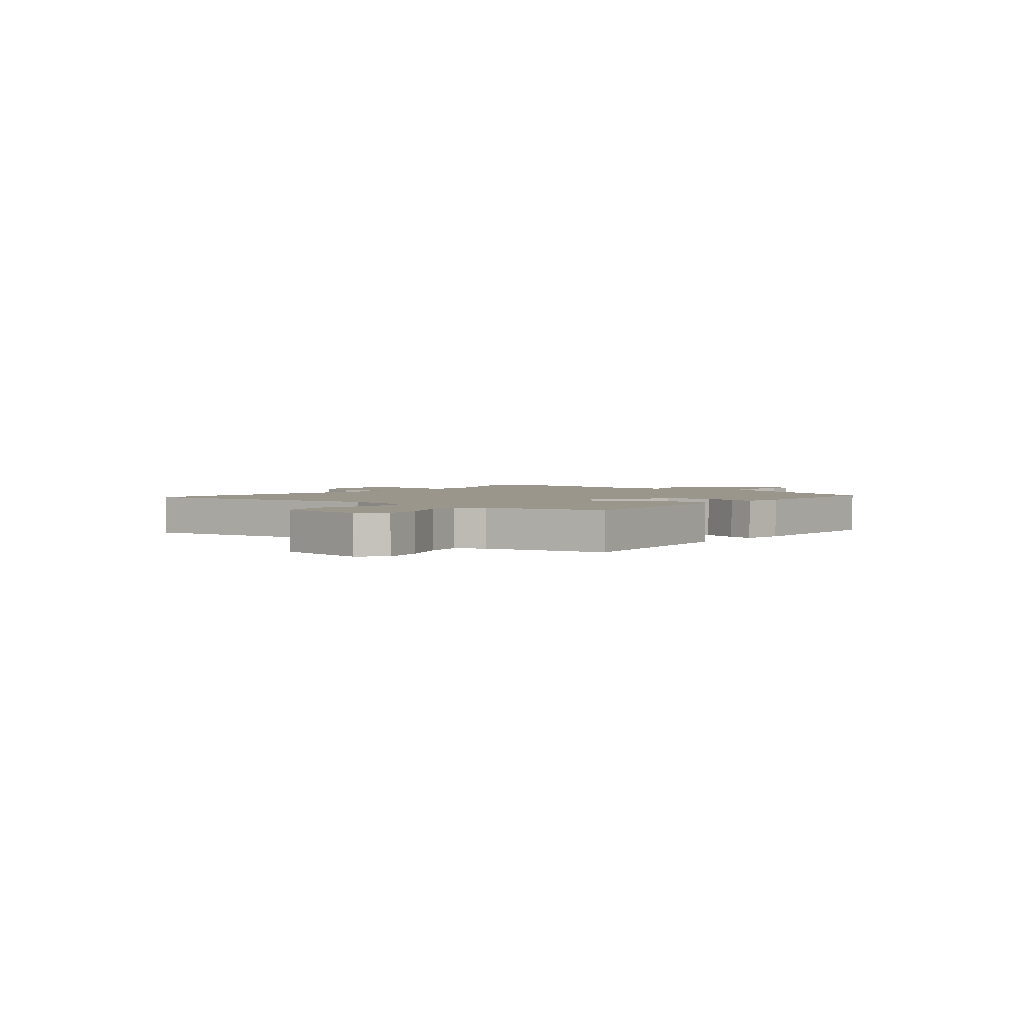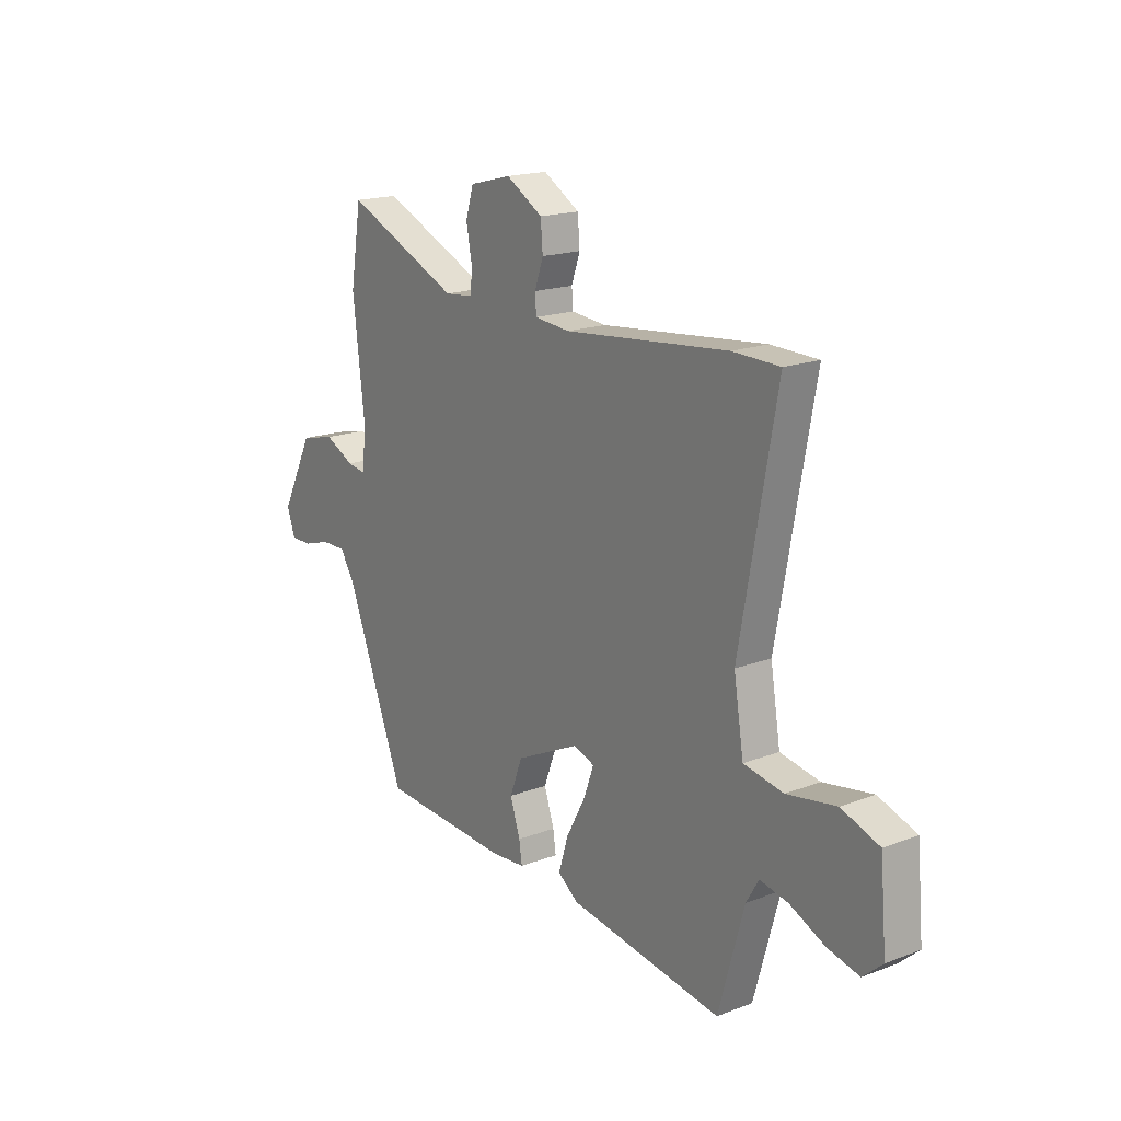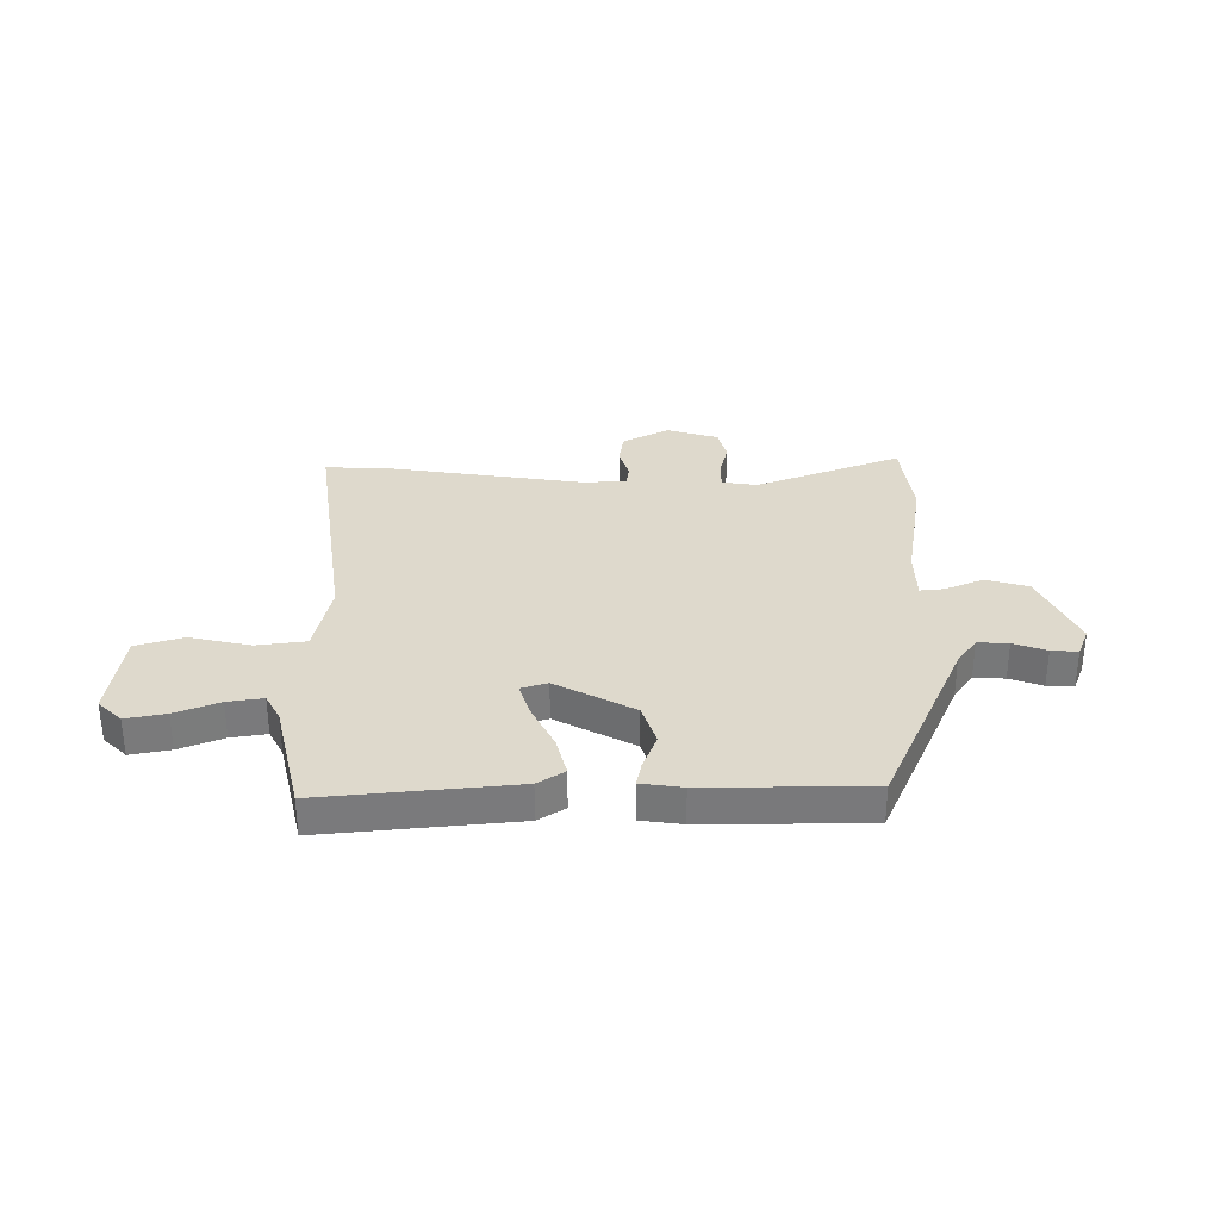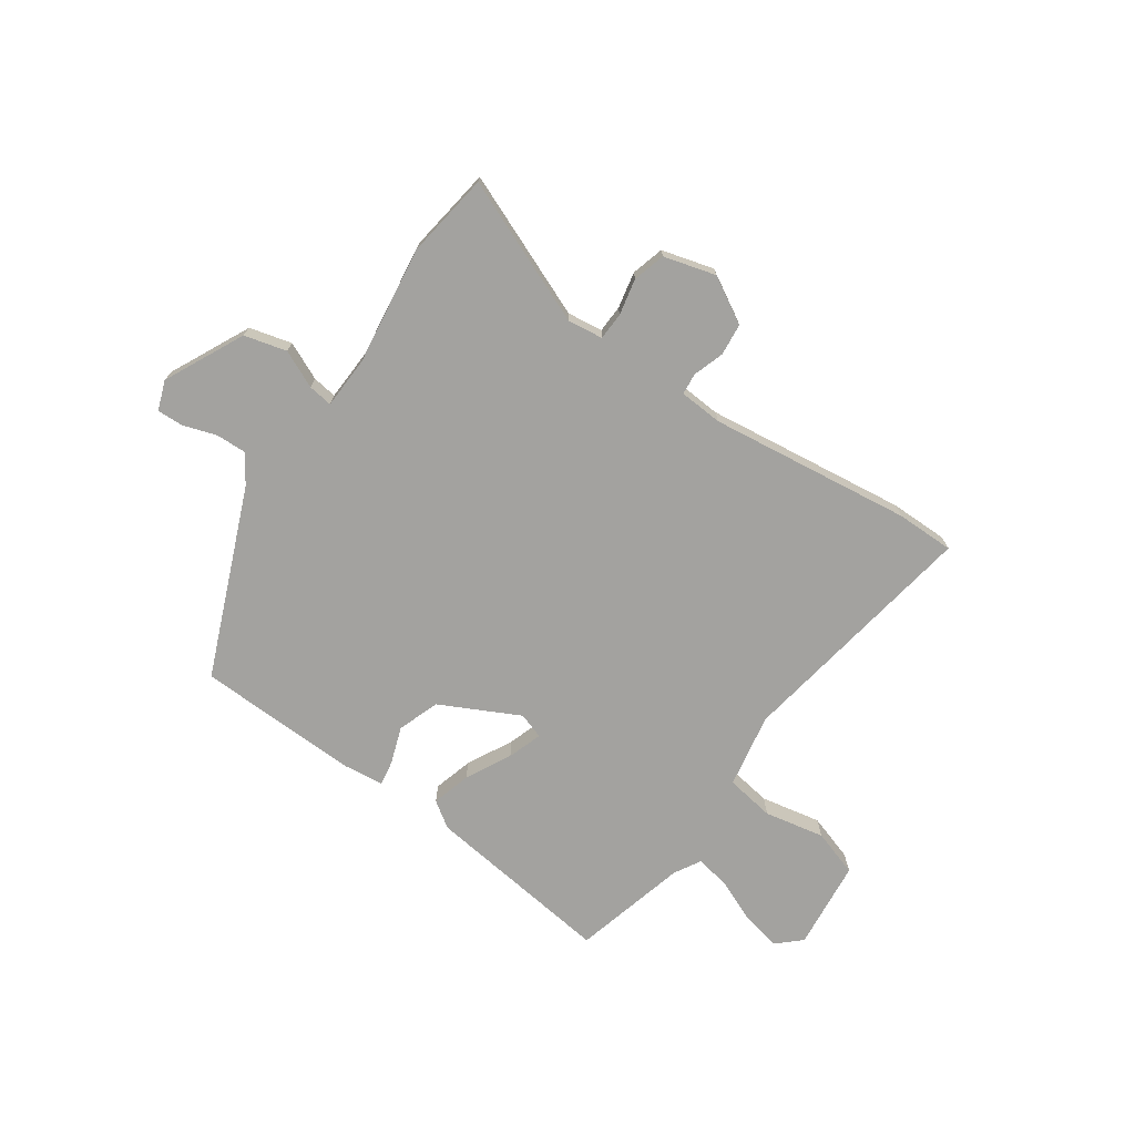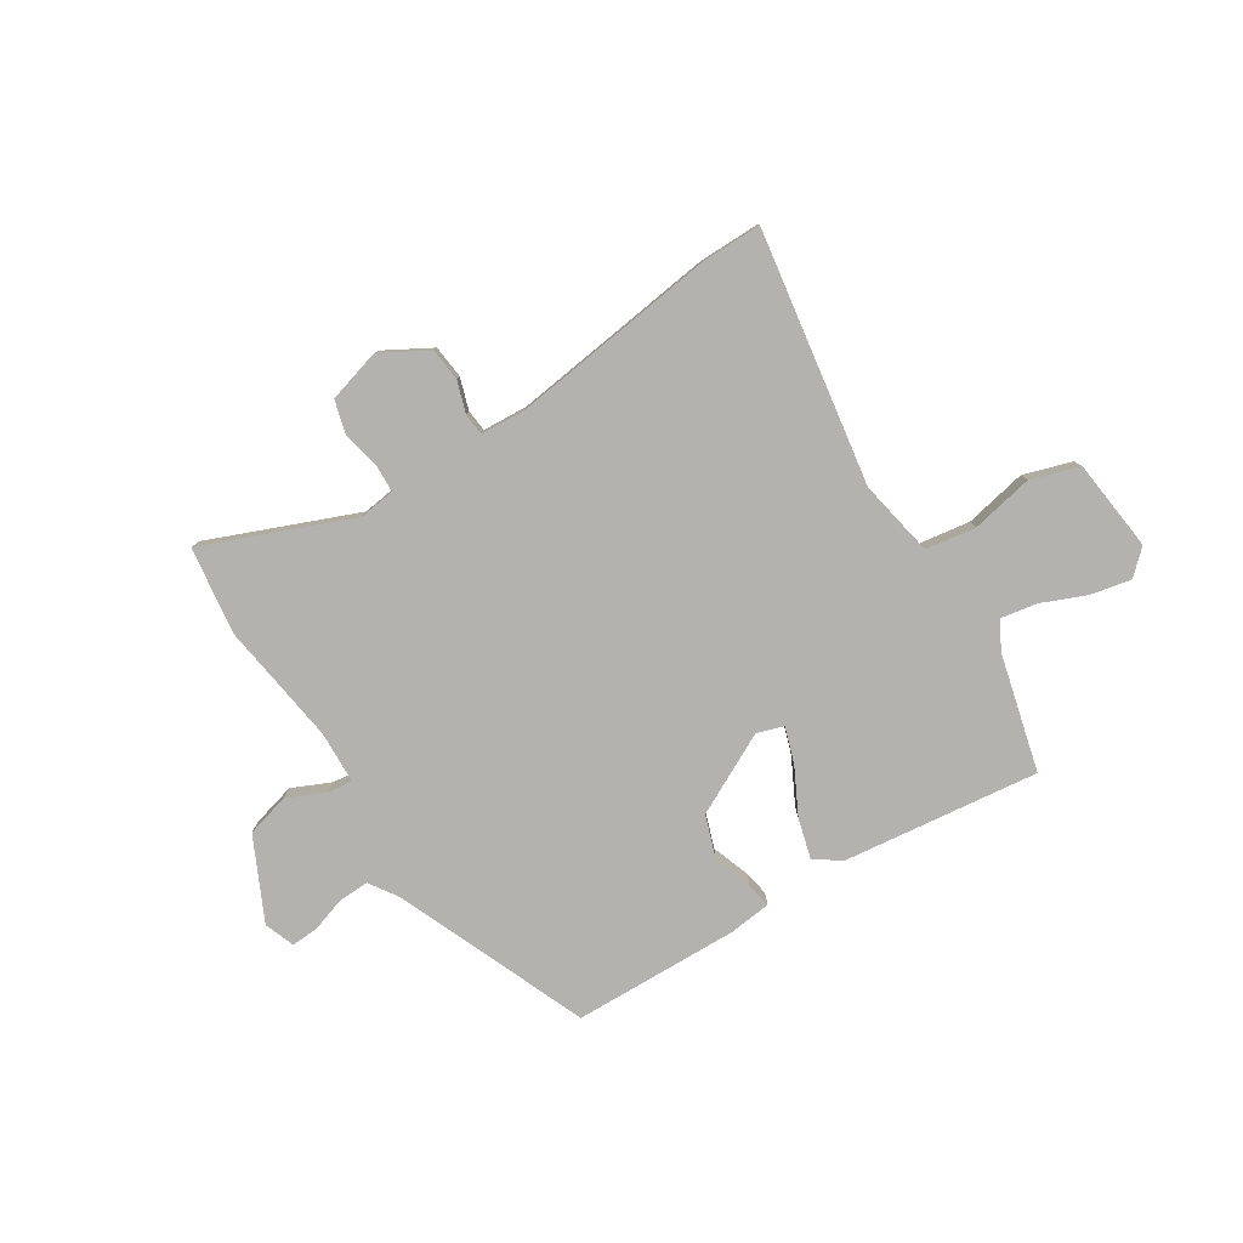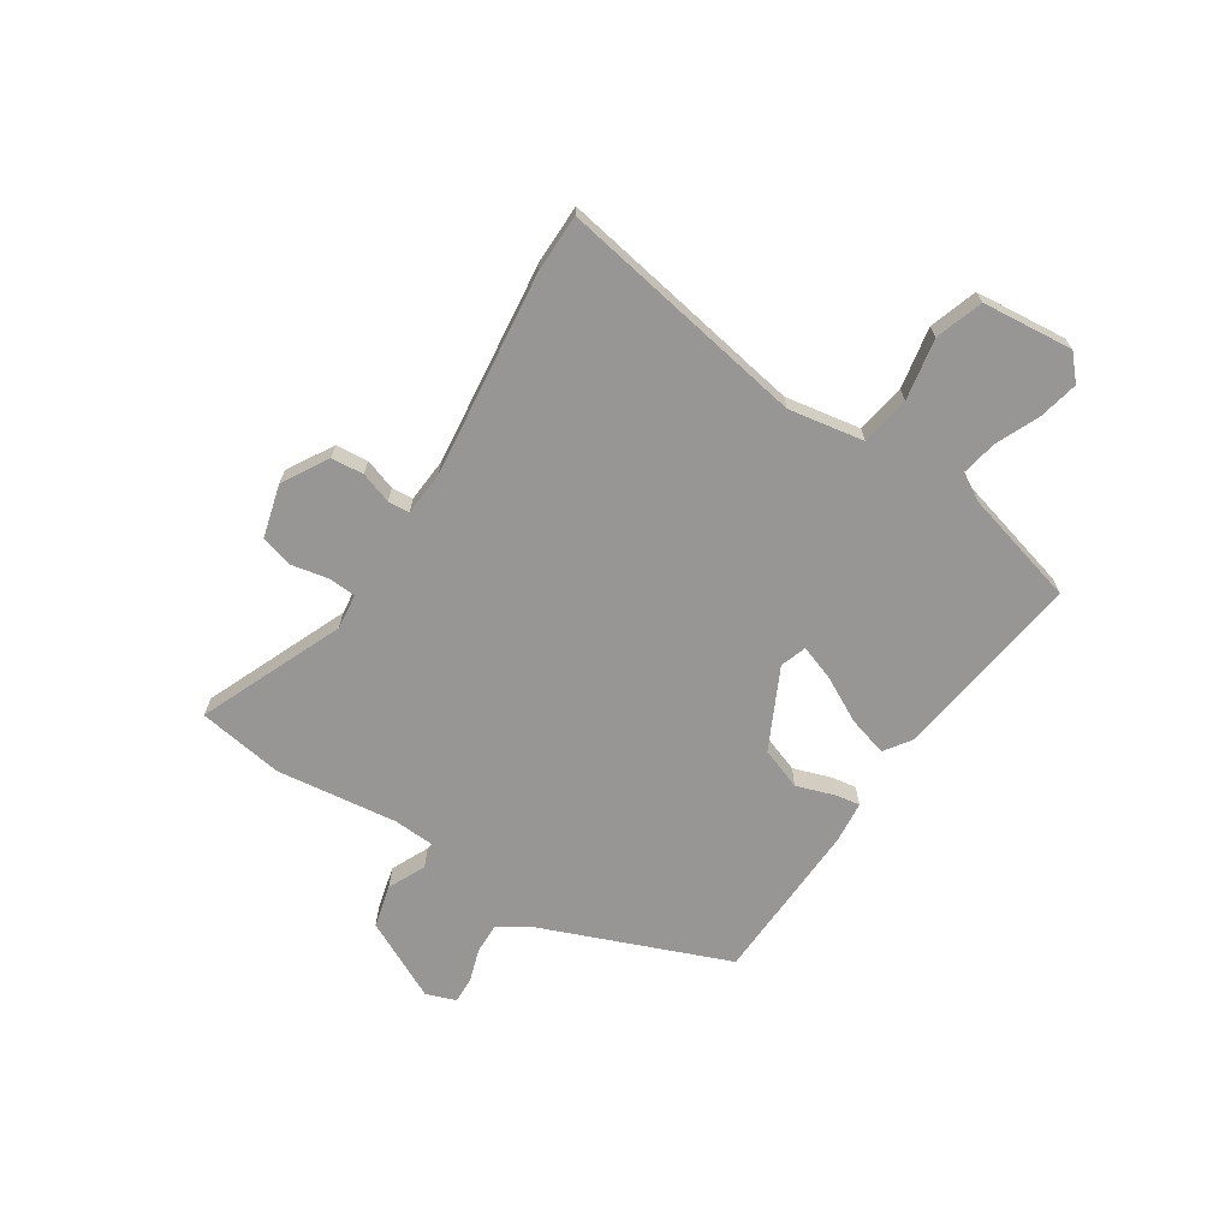
<metadata>
{"format":"obj","ext":"obj","renderer":"f3d","projection":"perspective","resolution":1024,"background":"white","views":[{"elev":2.5,"azim":131.6,"up":"+Y"},{"elev":18.0,"azim":53.6,"up":"+Z"},{"elev":32.2,"azim":-177.7,"up":"+Y"},{"elev":-72.4,"azim":-33.7,"up":"+Y"},{"elev":-79.7,"azim":33.6,"up":"+Y"},{"elev":-67.9,"azim":57.6,"up":"+Y"}]}
</metadata>
<code>
v 0.482 0.07 -0.529
v 0.128 0.07 -0.478
v 0.08 0.07 -0.444
v 0.102 0.07 -0.371
v 0.147 0.07 -0.288
v 0.17 0.07 -0.224
v 0.122 0.07 -0.207
v -0.026 0.07 -0.278
v -0.055 0.07 -0.355
v -0.032 0.07 -0.425
v -0.025 0.07 -0.471
v -0.102 0.07 -0.478
v -0.404 0.07 -0.463
v -0.54 0.07 -0.113
v -0.574 0.07 -0.059
v -0.631 0.07 -0.06
v -0.693 0.07 -0.079
v -0.742 0.07 -0.08
v -0.761 0.07 -0.025
v -0.686 0.07 0.122
v -0.607 0.07 0.141
v -0.538 0.07 0.108
v -0.493 0.07 0.101
v -0.487 0.07 0.197
v -0.513 0.07 0.42
v -0.487 0.07 0.578
v -0.222 0.07 0.463
v -0.156 0.07 0.47
v -0.153 0.07 0.521
v -0.166 0.07 0.589
v -0.148 0.07 0.649
v -0.051 0.07 0.674
v 0.033 0.07 0.624
v 0.038 0.07 0.564
v 0.018 0.07 0.507
v 0.021 0.07 0.467
v 0.102 0.07 0.46
v 0.48 0.07 0.5
v 0.588 0.07 0.498
v 0.504 0.07 0.039
v 0.527 0.07 -0.1
v 0.618 0.07 -0.116
v 0.731 0.07 -0.096
v 0.818 0.07 -0.126
v 0.833 0.07 -0.294
v 0.788 0.07 -0.334
v 0.715 0.07 -0.317
v 0.635 0.07 -0.281
v 0.57 0.07 -0.268
v 0.541 0.07 -0.317
v 0.482 0 -0.529
v 0.128 0 -0.478
v 0.08 0 -0.444
v 0.102 0 -0.371
v 0.147 0 -0.288
v 0.17 0 -0.224
v 0.122 0 -0.207
v -0.026 0 -0.278
v -0.055 0 -0.355
v -0.032 0 -0.425
v -0.025 0 -0.471
v -0.102 0 -0.478
v -0.404 0 -0.463
v -0.54 0 -0.113
v -0.574 0 -0.059
v -0.631 0 -0.06
v -0.693 0 -0.079
v -0.742 0 -0.08
v -0.761 0 -0.025
v -0.686 0 0.122
v -0.607 0 0.141
v -0.538 0 0.108
v -0.493 0 0.101
v -0.487 0 0.197
v -0.513 0 0.42
v -0.487 0 0.578
v -0.222 0 0.463
v -0.156 0 0.47
v -0.153 0 0.521
v -0.166 0 0.589
v -0.148 0 0.649
v -0.051 0 0.674
v 0.033 0 0.624
v 0.038 0 0.564
v 0.018 0 0.507
v 0.021 0 0.467
v 0.102 0 0.46
v 0.48 0 0.5
v 0.588 0 0.498
v 0.504 0 0.039
v 0.527 0 -0.1
v 0.618 0 -0.116
v 0.731 0 -0.096
v 0.818 0 -0.126
v 0.833 0 -0.294
v 0.788 0 -0.334
v 0.715 0 -0.317
v 0.635 0 -0.281
v 0.57 0 -0.268
v 0.541 0 -0.317
f 46 47 48
f 45 46 48
f 44 45 48
f 43 44 48
f 42 43 48
f 41 42 48 49
f 37 38 39 40
f 36 37 40 41
f 33 34 35
f 32 33 35
f 31 32 35
f 30 31 35
f 29 30 35
f 28 29 35 36
f 41 49 50
f 36 41 50
f 28 36 50
f 27 28 50
f 20 21 22
f 19 20 22
f 18 19 22
f 17 18 22
f 16 17 22
f 15 16 22 23
f 14 15 23
f 13 14 23
f 12 13 23
f 11 12 23
f 10 11 23
f 9 10 23
f 8 9 23 24
f 3 4 5
f 2 3 5
f 1 2 5
f 50 1 5
f 50 5 6
f 27 50 6 7
f 25 26 27
f 24 25 27
f 8 24 27
f 7 8 27
f 98 97 96
f 98 96 95
f 98 95 94
f 98 94 93
f 98 93 92
f 99 98 92 91
f 90 89 88 87
f 91 90 87 86
f 85 84 83
f 85 83 82
f 85 82 81
f 85 81 80
f 85 80 79
f 86 85 79 78
f 100 99 91
f 100 91 86
f 100 86 78
f 100 78 77
f 72 71 70
f 72 70 69
f 72 69 68
f 72 68 67
f 72 67 66
f 73 72 66 65
f 73 65 64
f 73 64 63
f 73 63 62
f 73 62 61
f 73 61 60
f 73 60 59
f 74 73 59 58
f 55 54 53
f 55 53 52
f 55 52 51
f 55 51 100
f 56 55 100
f 57 56 100 77
f 77 76 75
f 77 75 74
f 77 74 58
f 77 58 57
f 1 51 52 2
f 2 52 53 3
f 3 53 54 4
f 4 54 55 5
f 5 55 56 6
f 6 56 57 7
f 7 57 58 8
f 8 58 59 9
f 9 59 60 10
f 10 60 61 11
f 11 61 62 12
f 12 62 63 13
f 13 63 64 14
f 14 64 65 15
f 15 65 66 16
f 16 66 67 17
f 17 67 68 18
f 18 68 69 19
f 19 69 70 20
f 20 70 71 21
f 21 71 72 22
f 22 72 73 23
f 23 73 74 24
f 24 74 75 25
f 25 75 76 26
f 26 76 77 27
f 27 77 78 28
f 28 78 79 29
f 29 79 80 30
f 30 80 81 31
f 31 81 82 32
f 32 82 83 33
f 33 83 84 34
f 34 84 85 35
f 35 85 86 36
f 36 86 87 37
f 37 87 88 38
f 38 88 89 39
f 39 89 90 40
f 40 90 91 41
f 41 91 92 42
f 42 92 93 43
f 43 93 94 44
f 44 94 95 45
f 45 95 96 46
f 46 96 97 47
f 47 97 98 48
f 48 98 99 49
f 49 99 100 50
f 50 100 51 1

</code>
